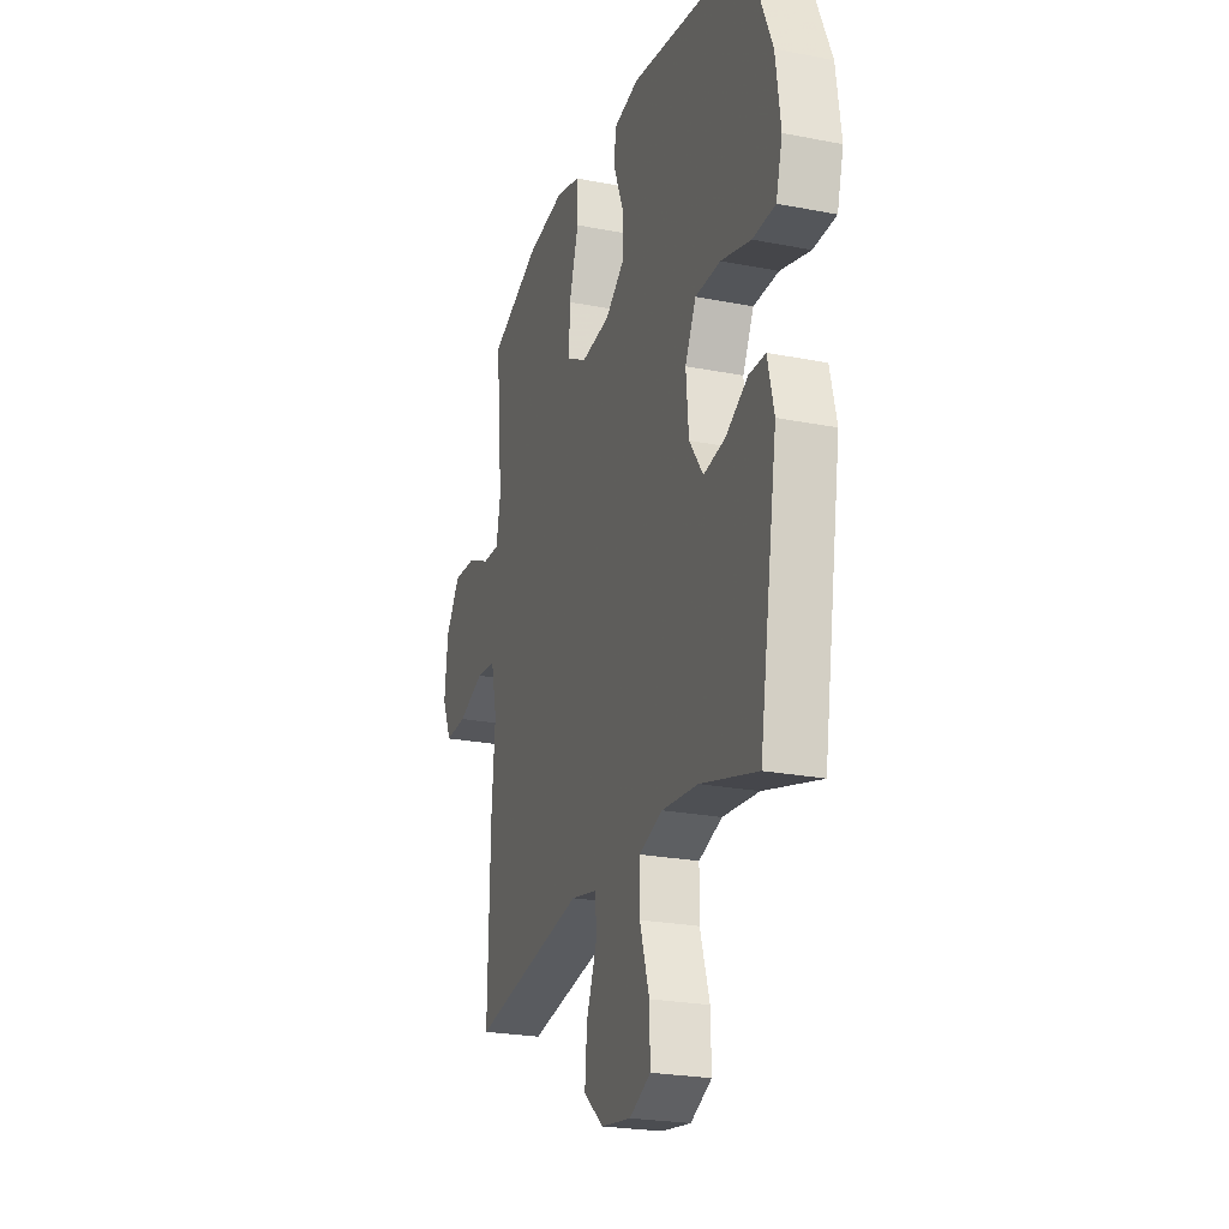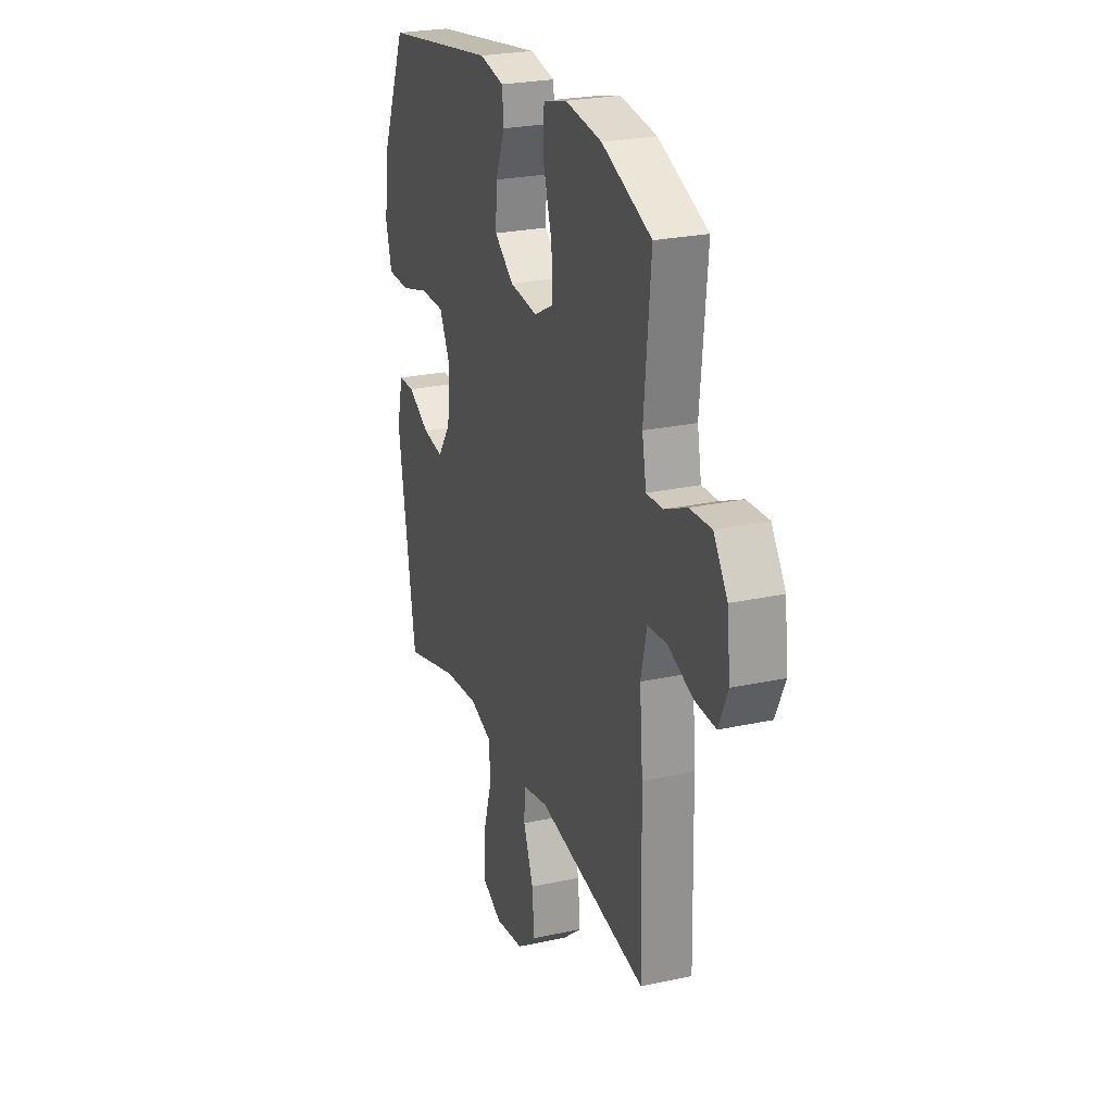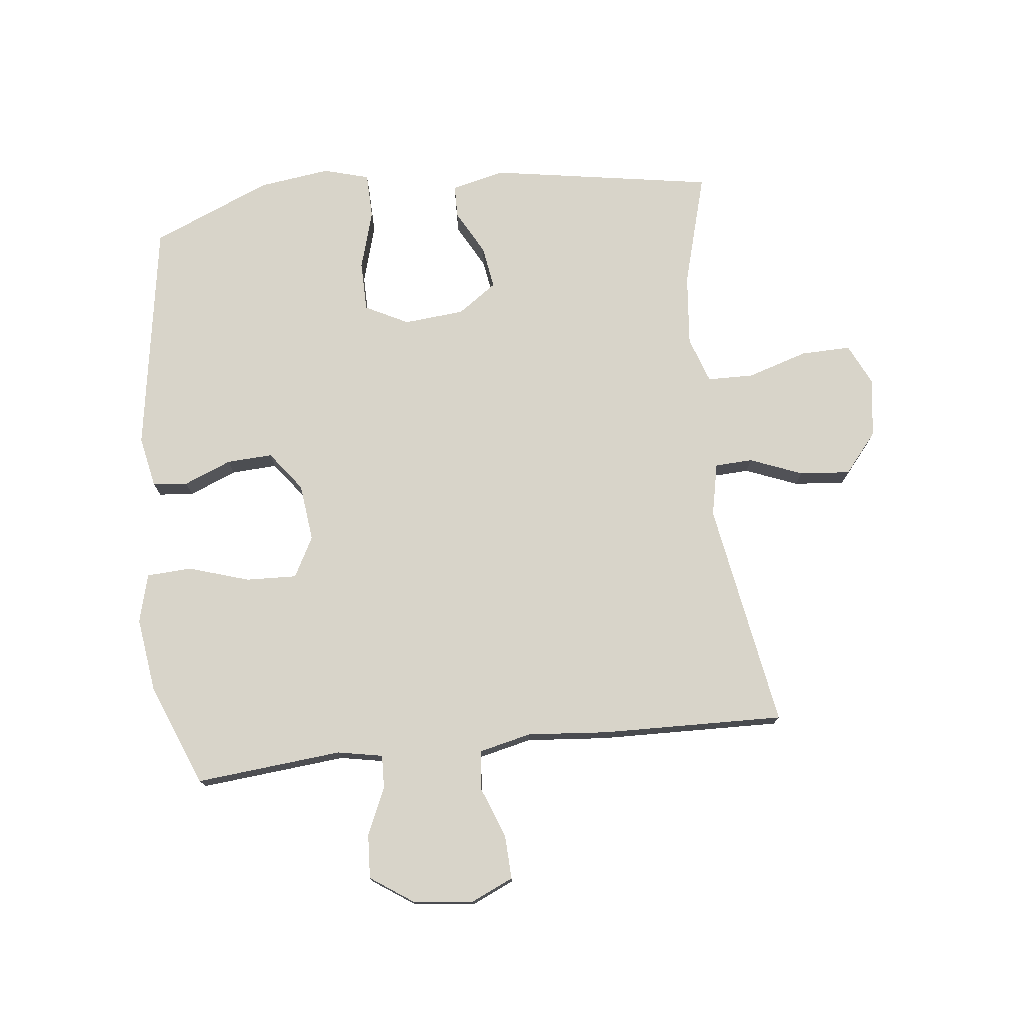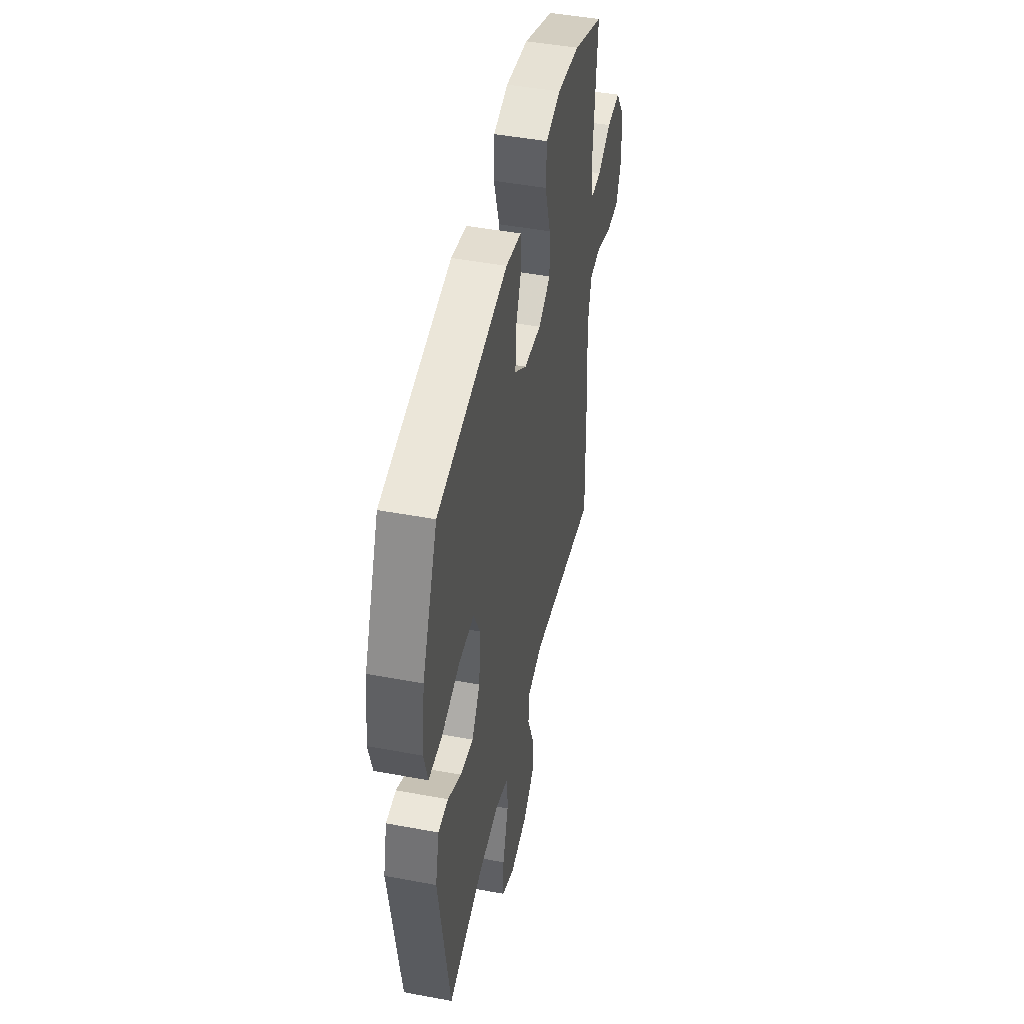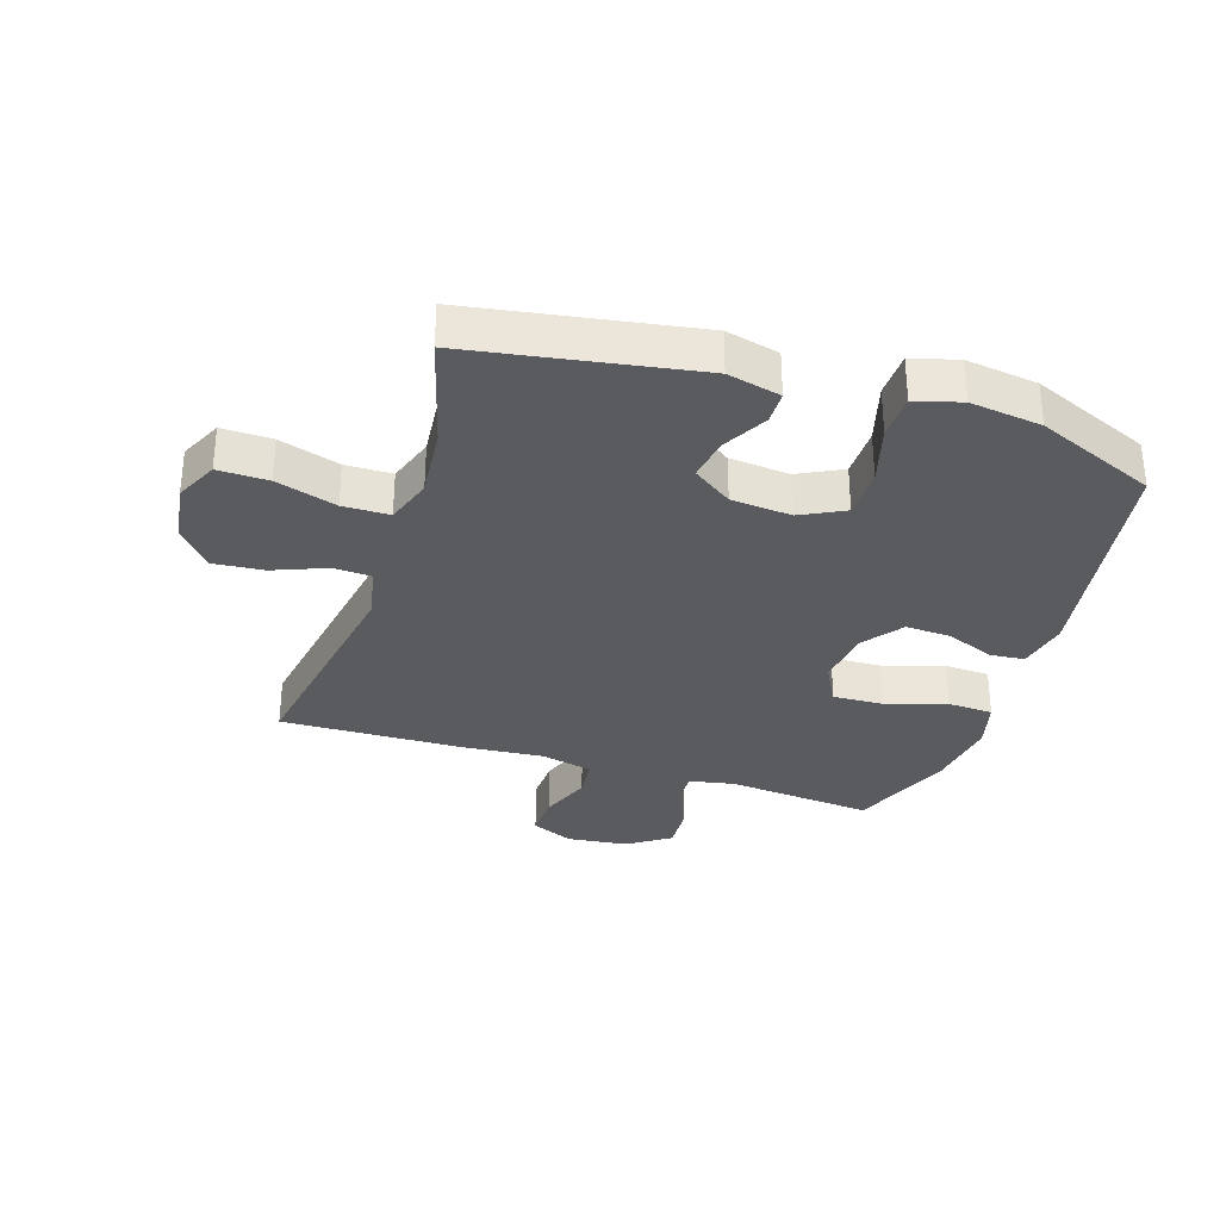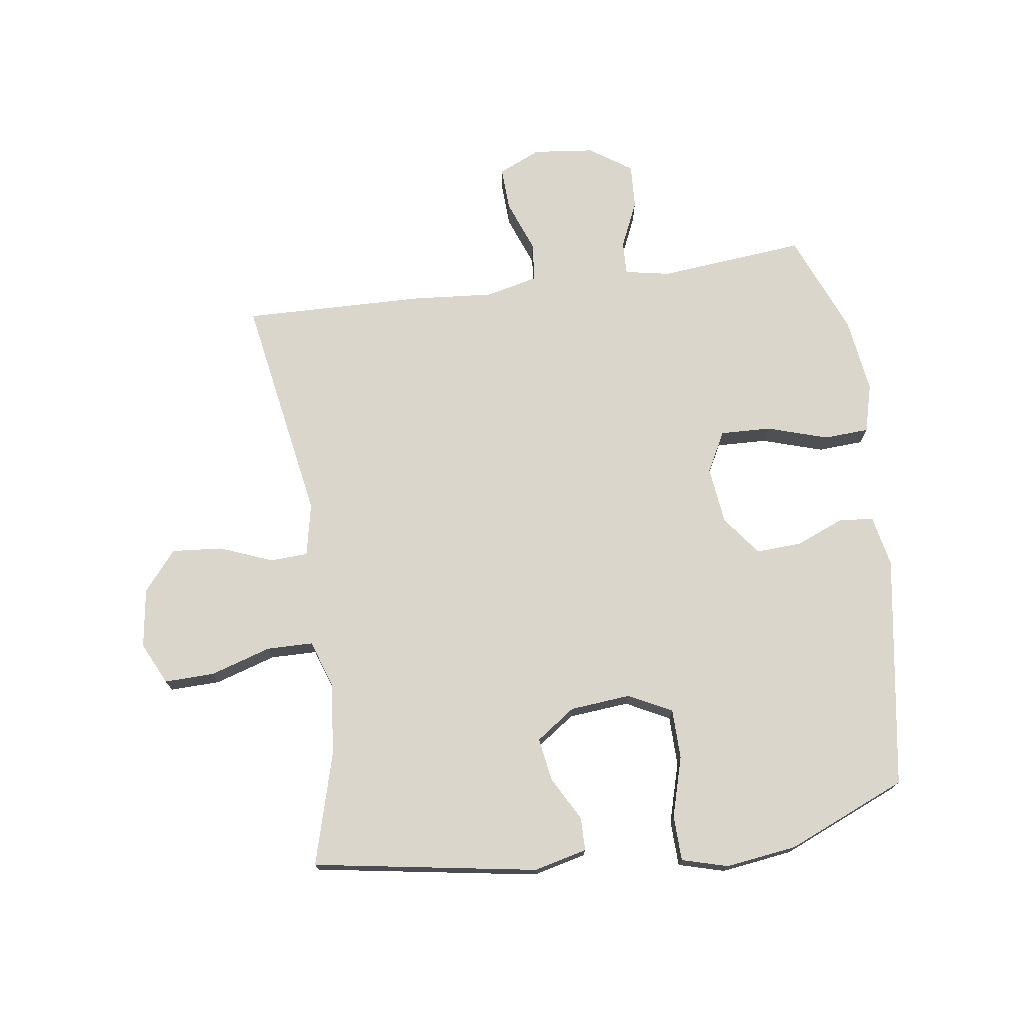
<metadata>
{"format":"obj","ext":"obj","renderer":"f3d","projection":"perspective","resolution":1024,"background":"white","views":[{"elev":-23.7,"azim":-108.2,"up":"+Z"},{"elev":25.0,"azim":70.5,"up":"+Z"},{"elev":75.5,"azim":83.7,"up":"+Y"},{"elev":46.2,"azim":-77.9,"up":"+Z"},{"elev":-32.2,"azim":-107.7,"up":"+Y"},{"elev":73.7,"azim":-98.0,"up":"+Y"}]}
</metadata>
<code>
v 0.5 0.07 0.5
v 0.477 0.07 0.26
v 0.491 0.07 0.186
v 0.546 0.07 0.188
v 0.622 0.07 0.222
v 0.695 0.07 0.226
v 0.742 0.07 0.157
v 0.753 0.07 0.057
v 0.722 0.07 -0.012
v 0.651 0.07 -0.009
v 0.566 0.07 0.023
v 0.502 0.07 0.017
v 0.482 0.07 -0.069
v 0.493 0.07 -0.202
v 0.5 0.07 -0.5
v 0.128 0.07 -0.436
v 0.041 0.07 -0.454
v 0.038 0.07 -0.516
v 0.072 0.07 -0.602
v 0.079 0.07 -0.685
v 0.014 0.07 -0.739
v -0.083 0.07 -0.753
v -0.152 0.07 -0.72
v -0.15 0.07 -0.638
v -0.119 0.07 -0.539
v -0.12 0.07 -0.463
v -0.196 0.07 -0.437
v -0.314 0.07 -0.448
v -0.5 0.07 -0.5
v -0.56 0.07 -0.133
v -0.539 0.07 -0.046
v -0.485 0.07 -0.045
v -0.412 0.07 -0.085
v -0.342 0.07 -0.096
v -0.297 0.07 -0.032
v -0.288 0.07 0.067
v -0.324 0.07 0.138
v -0.406 0.07 0.139
v -0.504 0.07 0.111
v -0.578 0.07 0.113
v -0.599 0.07 0.188
v -0.583 0.07 0.305
v -0.5 0.07 0.5
v -0.118 0.07 0.56
v -0.034 0.07 0.543
v -0.029 0.07 0.486
v -0.061 0.07 0.408
v -0.065 0.07 0.333
v 0 0.07 0.284
v 0.094 0.07 0.273
v 0.16 0.07 0.308
v 0.157 0.07 0.391
v 0.126 0.07 0.49
v 0.13 0.07 0.564
v 0.21 0.07 0.585
v 0.333 0.07 0.568
v 0.5 0 0.5
v 0.477 0 0.26
v 0.491 0 0.186
v 0.546 0 0.188
v 0.622 0 0.222
v 0.695 0 0.226
v 0.742 0 0.157
v 0.753 0 0.057
v 0.722 0 -0.012
v 0.651 0 -0.009
v 0.566 0 0.023
v 0.502 0 0.017
v 0.482 0 -0.069
v 0.493 0 -0.202
v 0.5 0 -0.5
v 0.128 0 -0.436
v 0.041 0 -0.454
v 0.038 0 -0.516
v 0.072 0 -0.602
v 0.079 0 -0.685
v 0.014 0 -0.739
v -0.083 0 -0.753
v -0.152 0 -0.72
v -0.15 0 -0.638
v -0.119 0 -0.539
v -0.12 0 -0.463
v -0.196 0 -0.437
v -0.314 0 -0.448
v -0.5 0 -0.5
v -0.56 0 -0.133
v -0.539 0 -0.046
v -0.485 0 -0.045
v -0.412 0 -0.085
v -0.342 0 -0.096
v -0.297 0 -0.032
v -0.288 0 0.067
v -0.324 0 0.138
v -0.406 0 0.139
v -0.504 0 0.111
v -0.578 0 0.113
v -0.599 0 0.188
v -0.583 0 0.305
v -0.5 0 0.5
v -0.118 0 0.56
v -0.034 0 0.543
v -0.029 0 0.486
v -0.061 0 0.408
v -0.065 0 0.333
v 0 0 0.284
v 0.094 0 0.273
v 0.16 0 0.308
v 0.157 0 0.391
v 0.126 0 0.49
v 0.13 0 0.564
v 0.21 0 0.585
v 0.333 0 0.568
f 55 56 1 2
f 52 53 54 55
f 51 52 55 2
f 50 51 2 3
f 49 50 3
f 44 45 46 47
f 44 47 48
f 43 44 48
f 42 43 48 49
f 38 39 40 41
f 37 38 41 42
f 30 31 32 33
f 28 29 30 33
f 27 28 33 34
f 26 27 34 35
f 22 23 24 25
f 22 25 26
f 21 22 26
f 18 19 20 21
f 17 18 21 26
f 16 17 26 35
f 13 14 15 16
f 12 13 16 35
f 8 9 10 11
f 4 5 6 7
f 3 4 7 8
f 37 42 49 3
f 11 12 35 36
f 11 36 37
f 3 8 11 37
f 58 57 112 111
f 111 110 109 108
f 58 111 108 107
f 59 58 107 106
f 59 106 105
f 103 102 101 100
f 104 103 100
f 104 100 99
f 105 104 99 98
f 97 96 95 94
f 98 97 94 93
f 89 88 87 86
f 89 86 85 84
f 90 89 84 83
f 91 90 83 82
f 81 80 79 78
f 82 81 78
f 82 78 77
f 77 76 75 74
f 82 77 74 73
f 91 82 73 72
f 72 71 70 69
f 91 72 69 68
f 67 66 65 64
f 63 62 61 60
f 64 63 60 59
f 59 105 98 93
f 92 91 68 67
f 93 92 67
f 93 67 64 59
f 1 57 58 2
f 2 58 59 3
f 3 59 60 4
f 4 60 61 5
f 5 61 62 6
f 6 62 63 7
f 7 63 64 8
f 8 64 65 9
f 9 65 66 10
f 10 66 67 11
f 11 67 68 12
f 12 68 69 13
f 13 69 70 14
f 14 70 71 15
f 15 71 72 16
f 16 72 73 17
f 17 73 74 18
f 18 74 75 19
f 19 75 76 20
f 20 76 77 21
f 21 77 78 22
f 22 78 79 23
f 23 79 80 24
f 24 80 81 25
f 25 81 82 26
f 26 82 83 27
f 27 83 84 28
f 28 84 85 29
f 29 85 86 30
f 30 86 87 31
f 31 87 88 32
f 32 88 89 33
f 33 89 90 34
f 34 90 91 35
f 35 91 92 36
f 36 92 93 37
f 37 93 94 38
f 38 94 95 39
f 39 95 96 40
f 40 96 97 41
f 41 97 98 42
f 42 98 99 43
f 43 99 100 44
f 44 100 101 45
f 45 101 102 46
f 46 102 103 47
f 47 103 104 48
f 48 104 105 49
f 49 105 106 50
f 50 106 107 51
f 51 107 108 52
f 52 108 109 53
f 53 109 110 54
f 54 110 111 55
f 55 111 112 56
f 56 112 57 1

</code>
